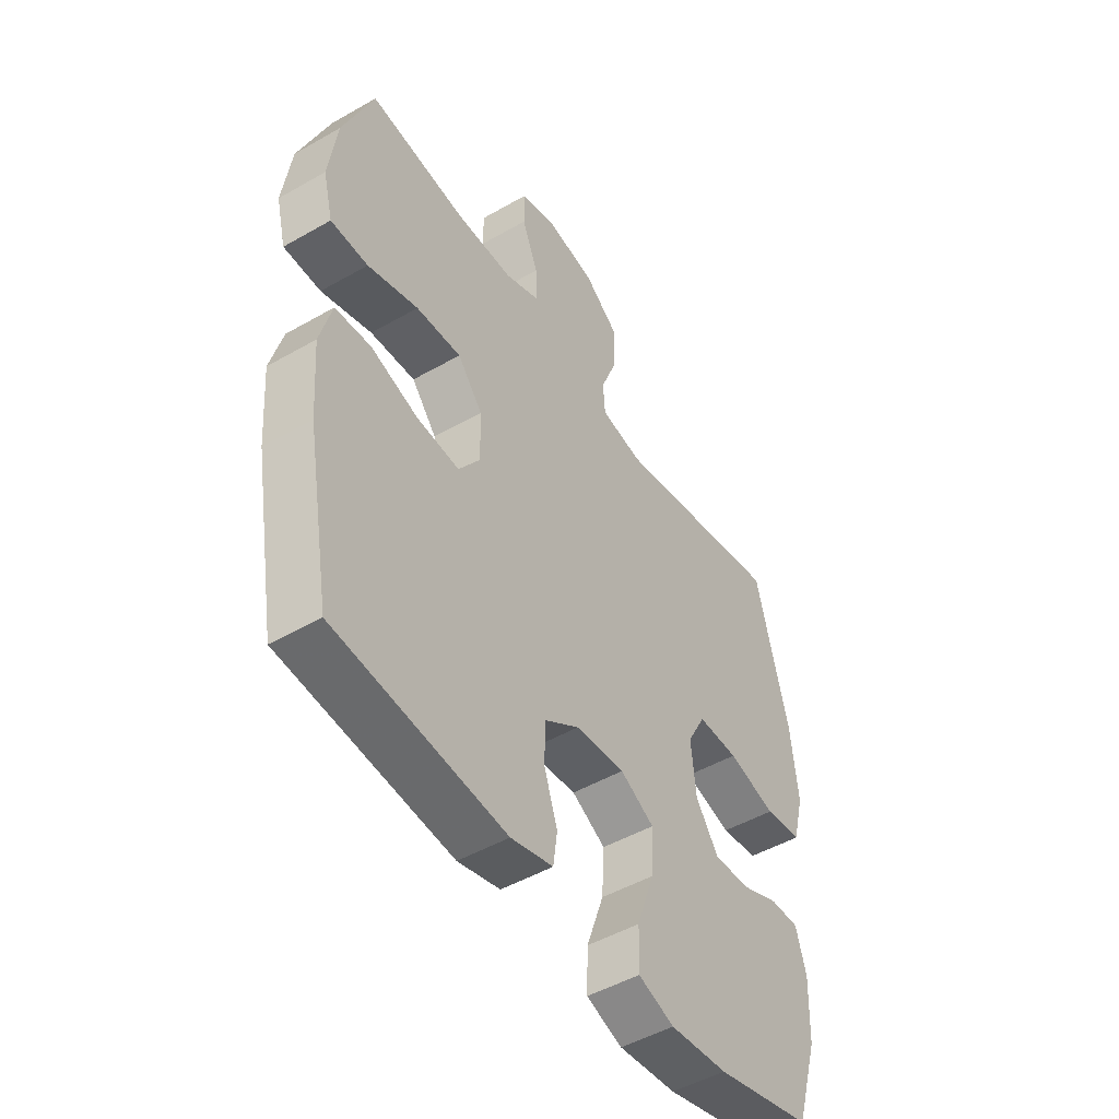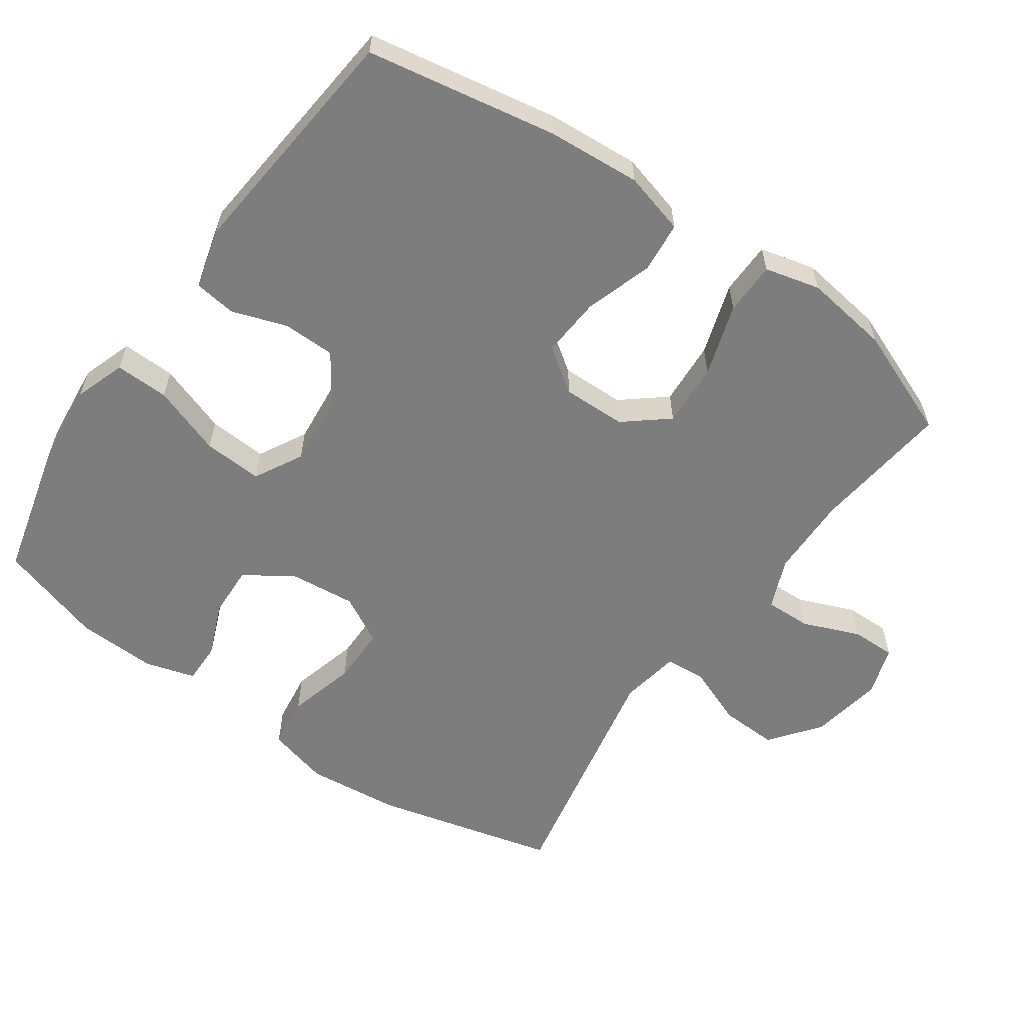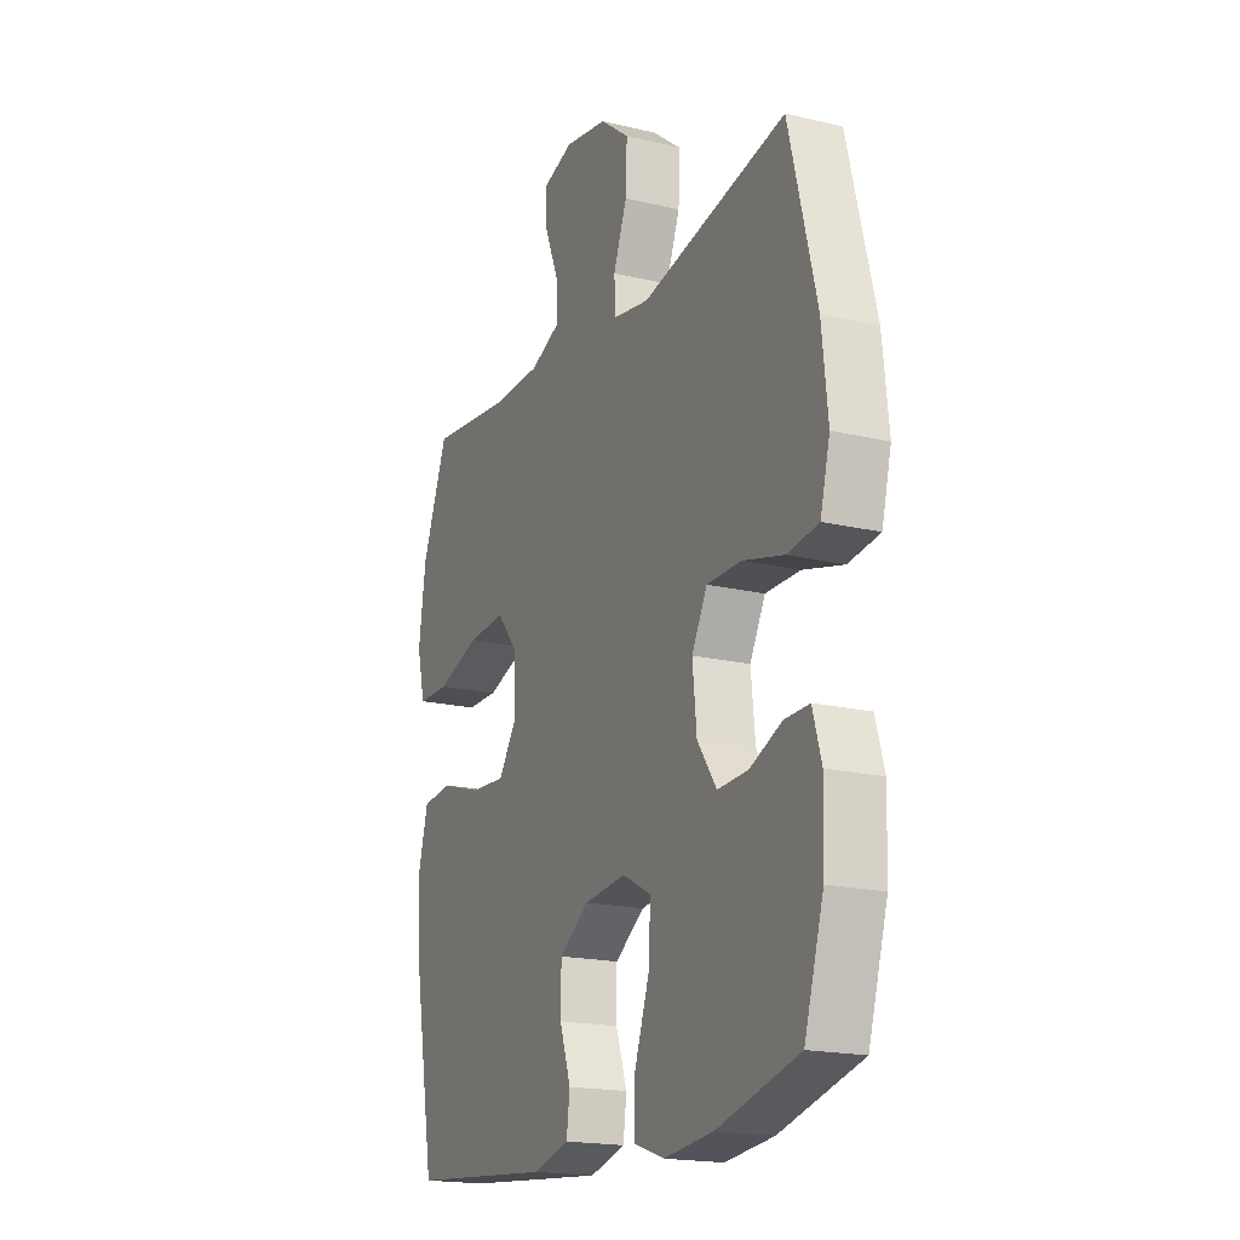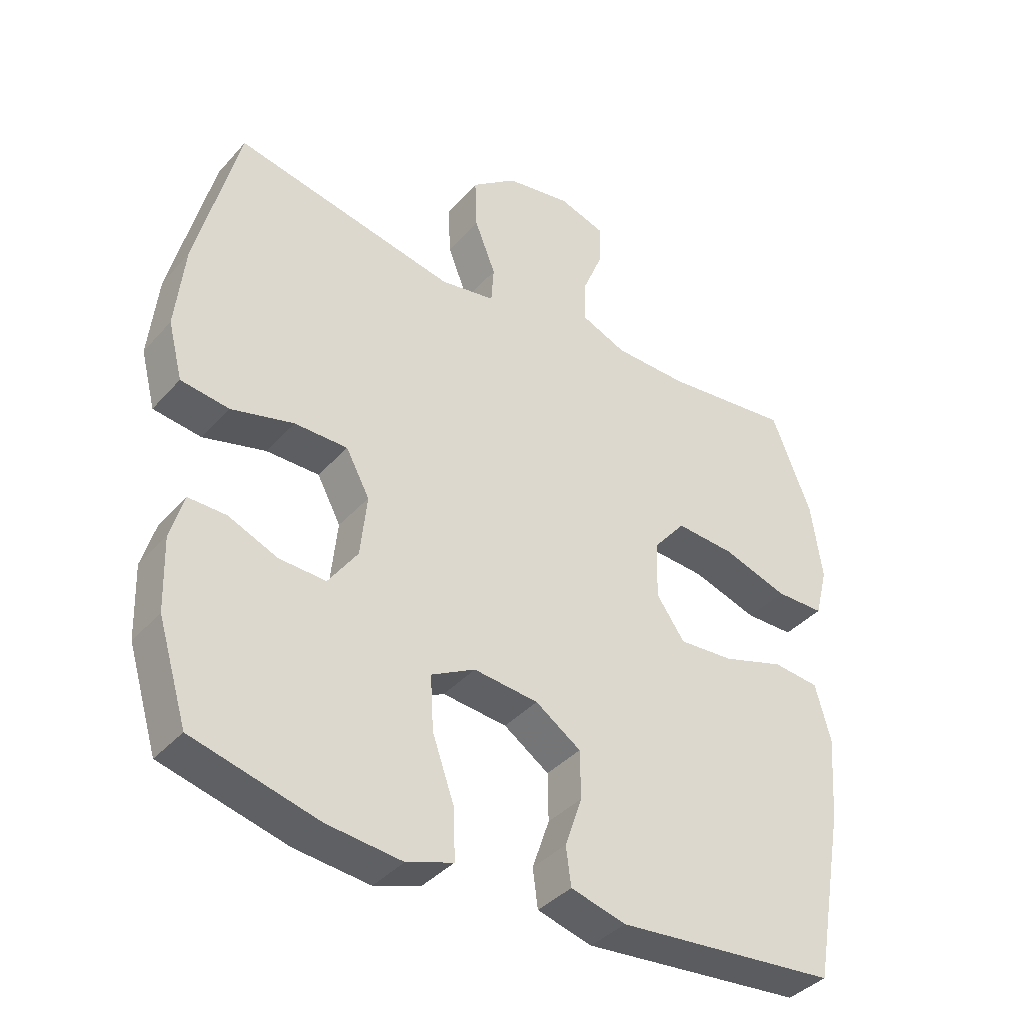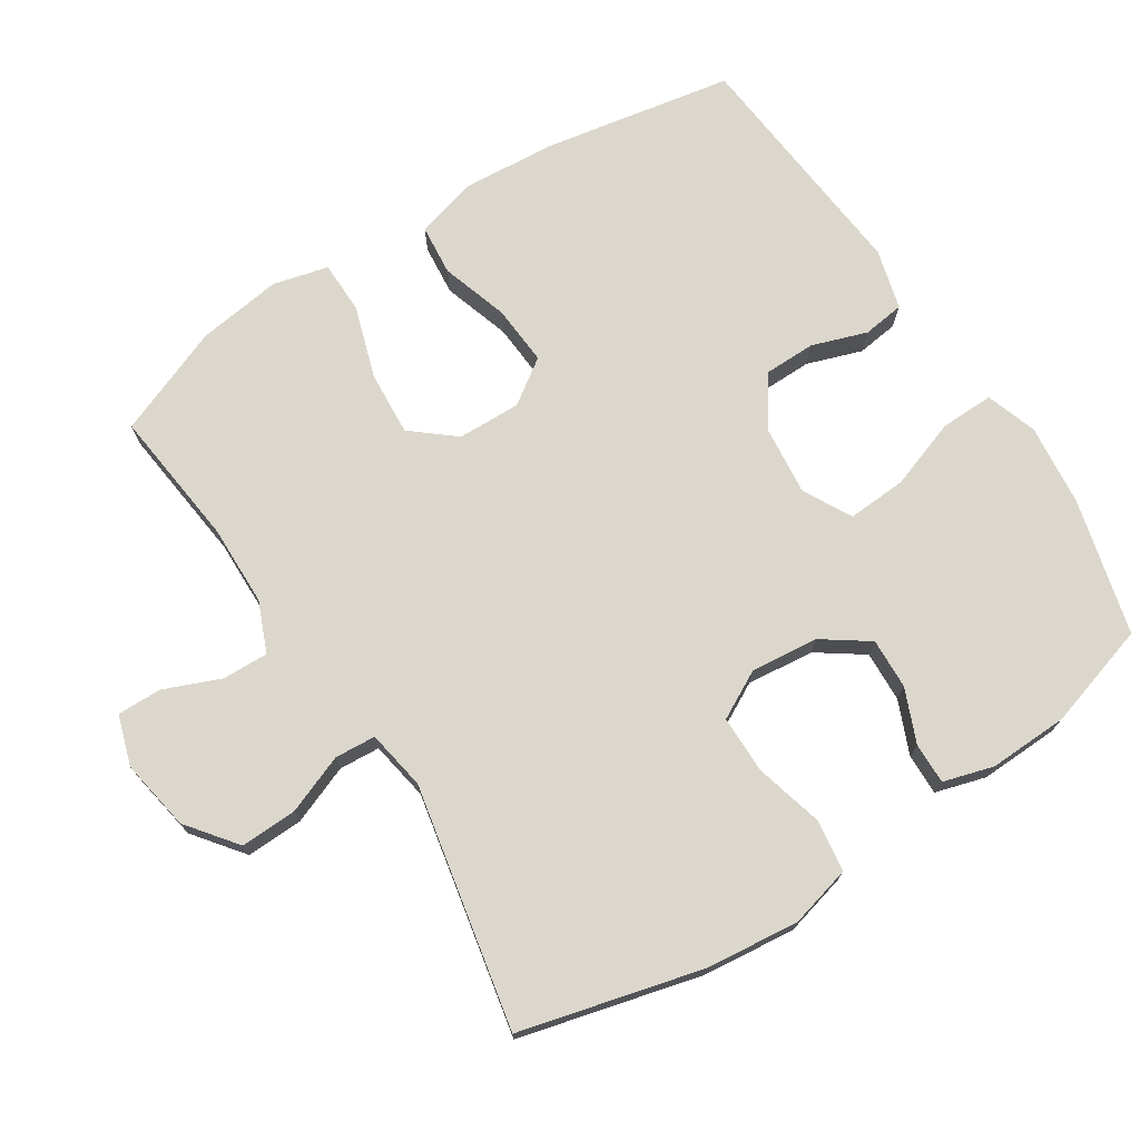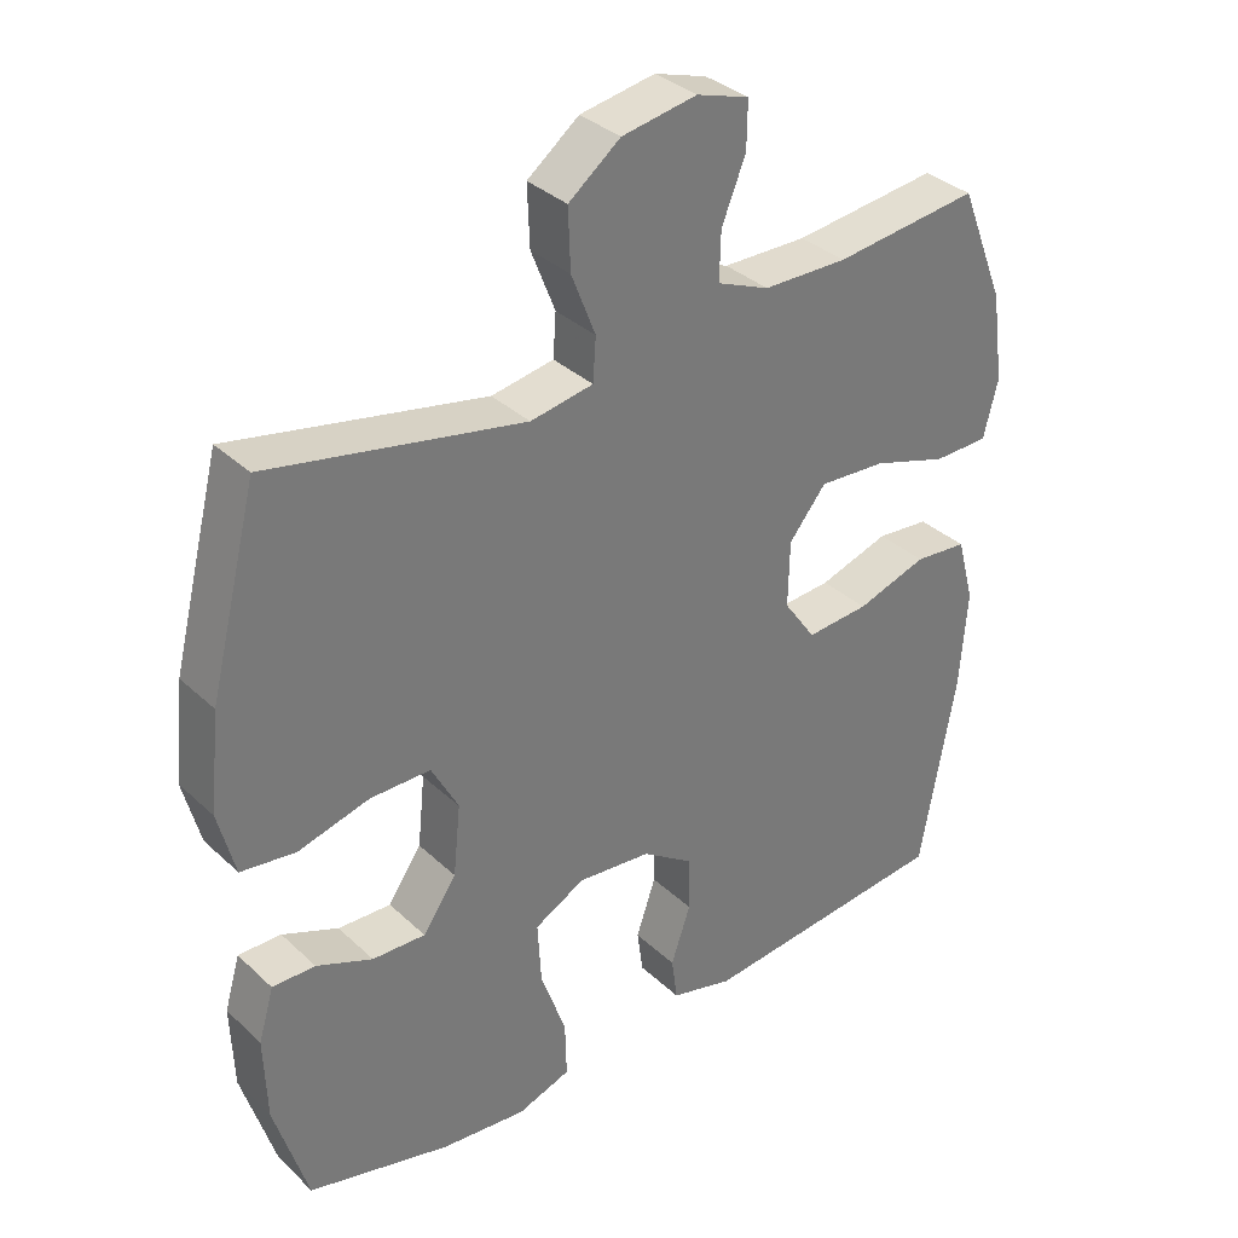
<metadata>
{"format":"obj","ext":"obj","renderer":"f3d","projection":"perspective","resolution":1024,"background":"white","views":[{"elev":-48.7,"azim":-57.4,"up":"+Z"},{"elev":-59.1,"azim":-125.2,"up":"+Y"},{"elev":-18.7,"azim":65.5,"up":"+Z"},{"elev":-38.9,"azim":143.3,"up":"+Z"},{"elev":73.0,"azim":57.3,"up":"+Y"},{"elev":34.3,"azim":141.0,"up":"+Z"}]}
</metadata>
<code>
v 0.5 0.07 -0.5
v 0.304 0.07 -0.55
v 0.187 0.07 -0.562
v 0.114 0.07 -0.537
v 0.116 0.07 -0.46
v 0.151 0.07 -0.36
v 0.156 0.07 -0.275
v 0.087 0.07 -0.238
v -0.014 0.07 -0.248
v -0.085 0.07 -0.296
v -0.086 0.07 -0.371
v -0.059 0.07 -0.45
v -0.067 0.07 -0.51
v -0.153 0.07 -0.533
v -0.5 0.07 -0.5
v -0.549 0.07 -0.228
v -0.559 0.07 -0.094
v -0.535 0.07 -0.005
v -0.462 0.07 0.002
v -0.365 0.07 -0.029
v -0.279 0.07 -0.035
v -0.235 0.07 0.028
v -0.237 0.07 0.119
v -0.288 0.07 0.181
v -0.38 0.07 0.175
v -0.483 0.07 0.142
v -0.559 0.07 0.143
v -0.579 0.07 0.222
v -0.562 0.07 0.344
v -0.5 0.07 0.5
v -0.301 0.07 0.477
v -0.185 0.07 0.479
v -0.113 0.07 0.509
v -0.115 0.07 0.575
v -0.148 0.07 0.656
v -0.149 0.07 0.72
v -0.077 0.07 0.743
v 0.026 0.07 0.725
v 0.097 0.07 0.67
v 0.094 0.07 0.588
v 0.061 0.07 0.504
v 0.065 0.07 0.445
v 0.151 0.07 0.43
v 0.5 0.07 0.5
v 0.566 0.07 0.239
v 0.58 0.07 0.106
v 0.557 0.07 0.017
v 0.482 0.07 0.007
v 0.384 0.07 0.033
v 0.301 0.07 0.033
v 0.264 0.07 -0.036
v 0.274 0.07 -0.133
v 0.32 0.07 -0.199
v 0.393 0.07 -0.196
v 0.47 0.07 -0.164
v 0.529 0.07 -0.163
v 0.55 0.07 -0.235
v 0.546 0.07 -0.349
v 0.5 0 -0.5
v 0.304 0 -0.55
v 0.187 0 -0.562
v 0.114 0 -0.537
v 0.116 0 -0.46
v 0.151 0 -0.36
v 0.156 0 -0.275
v 0.087 0 -0.238
v -0.014 0 -0.248
v -0.085 0 -0.296
v -0.086 0 -0.371
v -0.059 0 -0.45
v -0.067 0 -0.51
v -0.153 0 -0.533
v -0.5 0 -0.5
v -0.549 0 -0.228
v -0.559 0 -0.094
v -0.535 0 -0.005
v -0.462 0 0.002
v -0.365 0 -0.029
v -0.279 0 -0.035
v -0.235 0 0.028
v -0.237 0 0.119
v -0.288 0 0.181
v -0.38 0 0.175
v -0.483 0 0.142
v -0.559 0 0.143
v -0.579 0 0.222
v -0.562 0 0.344
v -0.5 0 0.5
v -0.301 0 0.477
v -0.185 0 0.479
v -0.113 0 0.509
v -0.115 0 0.575
v -0.148 0 0.656
v -0.149 0 0.72
v -0.077 0 0.743
v 0.026 0 0.725
v 0.097 0 0.67
v 0.094 0 0.588
v 0.061 0 0.504
v 0.065 0 0.445
v 0.151 0 0.43
v 0.5 0 0.5
v 0.566 0 0.239
v 0.58 0 0.106
v 0.557 0 0.017
v 0.482 0 0.007
v 0.384 0 0.033
v 0.301 0 0.033
v 0.264 0 -0.036
v 0.274 0 -0.133
v 0.32 0 -0.199
v 0.393 0 -0.196
v 0.47 0 -0.164
v 0.529 0 -0.163
v 0.55 0 -0.235
v 0.546 0 -0.349
f 54 55 56 57
f 53 54 57 58
f 46 47 48 49
f 46 49 50
f 43 44 45 46
f 42 43 46 50
f 38 39 40 41
f 38 41 42
f 37 38 42
f 34 35 36 37
f 33 34 37 42
f 32 33 42 50
f 28 29 30 31
f 25 26 27 28
f 24 25 28 31
f 23 24 31 32
f 17 18 19 20
f 17 20 21
f 16 17 21
f 15 16 21
f 14 15 21 22
f 11 12 13 14
f 10 11 14 22
f 3 4 5 6
f 3 6 7
f 2 3 7
f 53 58 1 2
f 52 53 2 7
f 51 52 7 8
f 50 51 8 9
f 22 23 32 50
f 9 10 22 50
f 115 114 113 112
f 116 115 112 111
f 107 106 105 104
f 108 107 104
f 104 103 102 101
f 108 104 101 100
f 99 98 97 96
f 100 99 96
f 100 96 95
f 95 94 93 92
f 100 95 92 91
f 108 100 91 90
f 89 88 87 86
f 86 85 84 83
f 89 86 83 82
f 90 89 82 81
f 78 77 76 75
f 79 78 75
f 79 75 74
f 79 74 73
f 80 79 73 72
f 72 71 70 69
f 80 72 69 68
f 64 63 62 61
f 65 64 61
f 65 61 60
f 60 59 116 111
f 65 60 111 110
f 66 65 110 109
f 67 66 109 108
f 108 90 81 80
f 108 80 68 67
f 1 59 60 2
f 2 60 61 3
f 3 61 62 4
f 4 62 63 5
f 5 63 64 6
f 6 64 65 7
f 7 65 66 8
f 8 66 67 9
f 9 67 68 10
f 10 68 69 11
f 11 69 70 12
f 12 70 71 13
f 13 71 72 14
f 14 72 73 15
f 15 73 74 16
f 16 74 75 17
f 17 75 76 18
f 18 76 77 19
f 19 77 78 20
f 20 78 79 21
f 21 79 80 22
f 22 80 81 23
f 23 81 82 24
f 24 82 83 25
f 25 83 84 26
f 26 84 85 27
f 27 85 86 28
f 28 86 87 29
f 29 87 88 30
f 30 88 89 31
f 31 89 90 32
f 32 90 91 33
f 33 91 92 34
f 34 92 93 35
f 35 93 94 36
f 36 94 95 37
f 37 95 96 38
f 38 96 97 39
f 39 97 98 40
f 40 98 99 41
f 41 99 100 42
f 42 100 101 43
f 43 101 102 44
f 44 102 103 45
f 45 103 104 46
f 46 104 105 47
f 47 105 106 48
f 48 106 107 49
f 49 107 108 50
f 50 108 109 51
f 51 109 110 52
f 52 110 111 53
f 53 111 112 54
f 54 112 113 55
f 55 113 114 56
f 56 114 115 57
f 57 115 116 58
f 58 116 59 1

</code>
